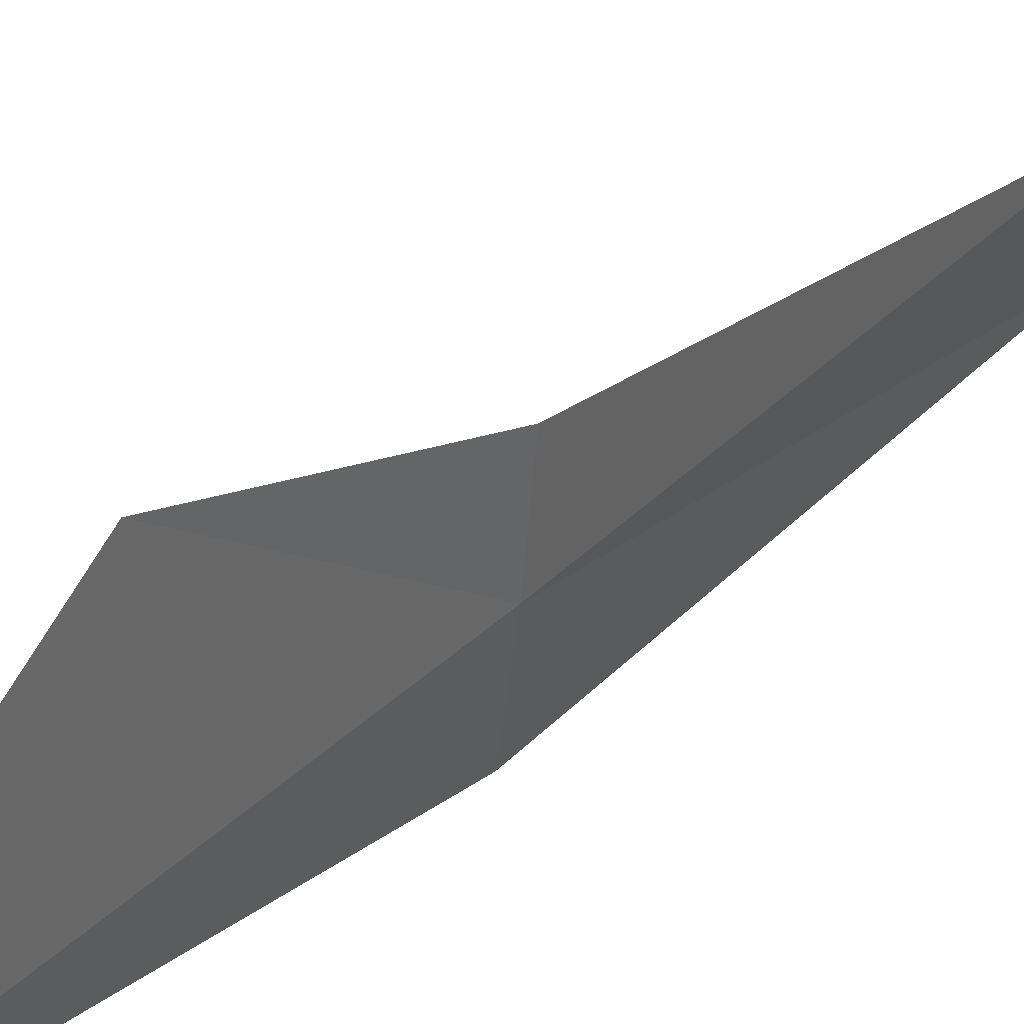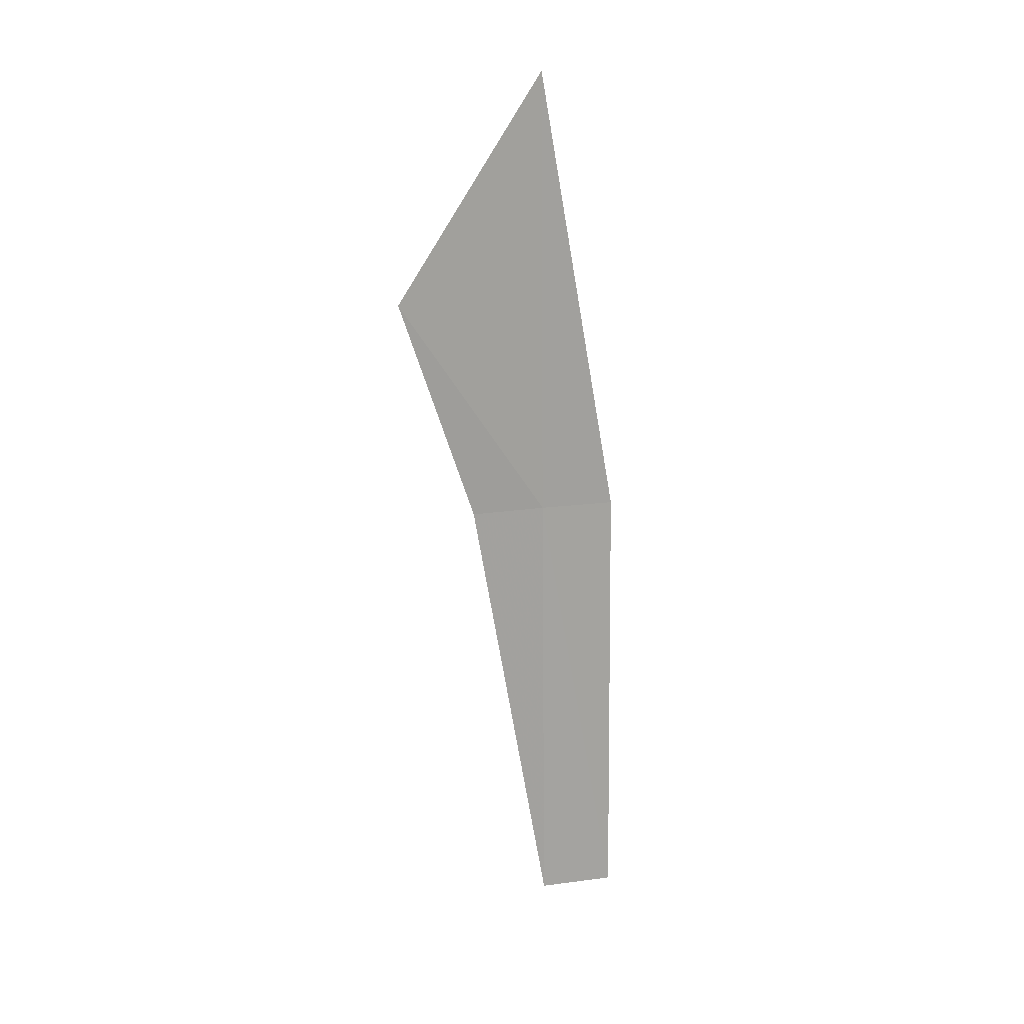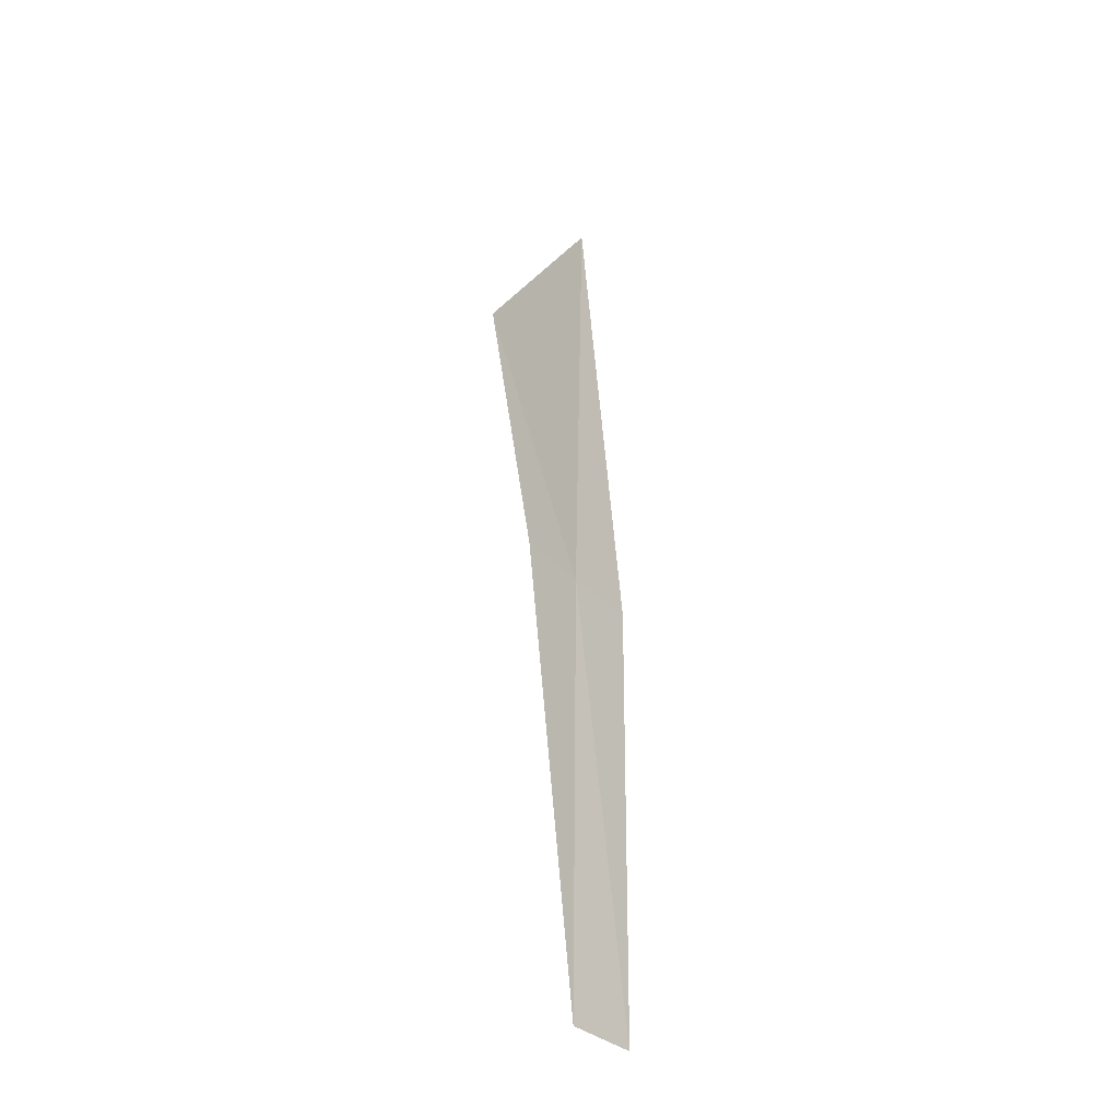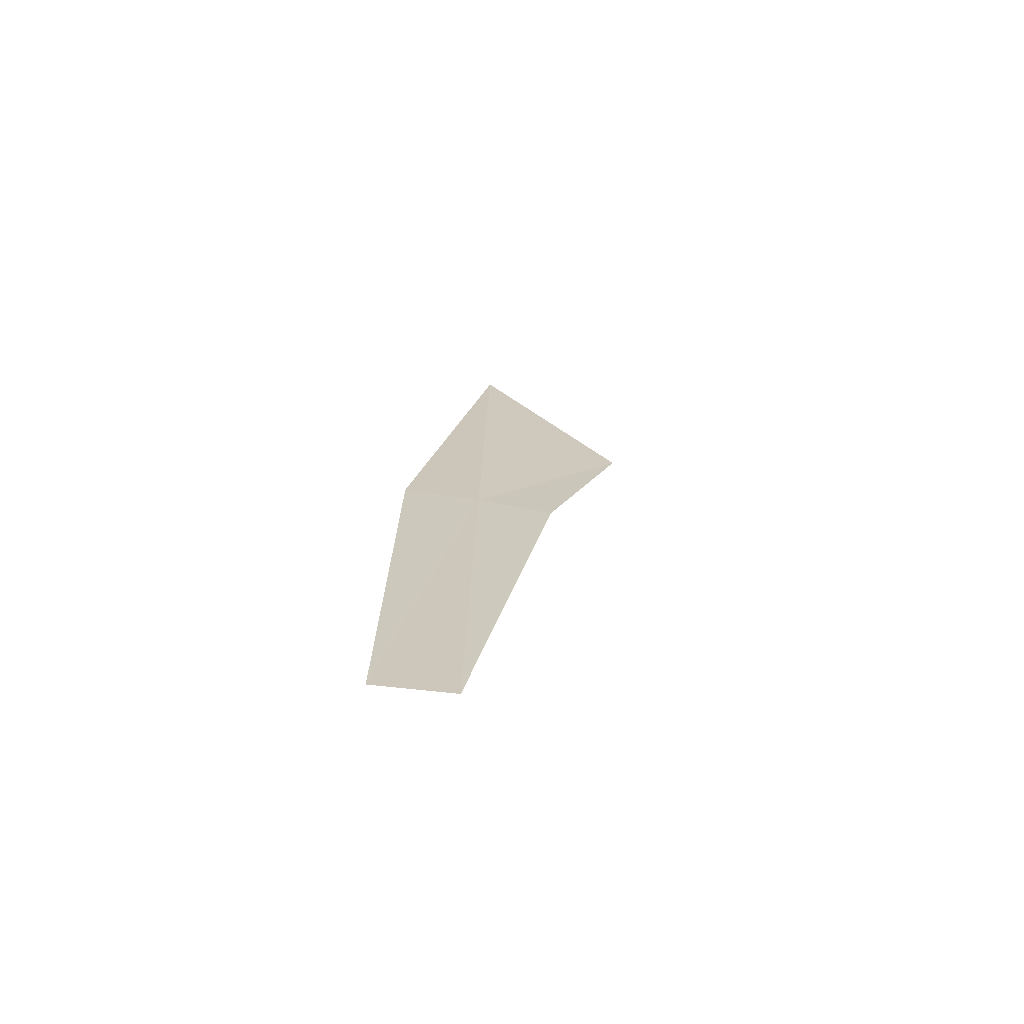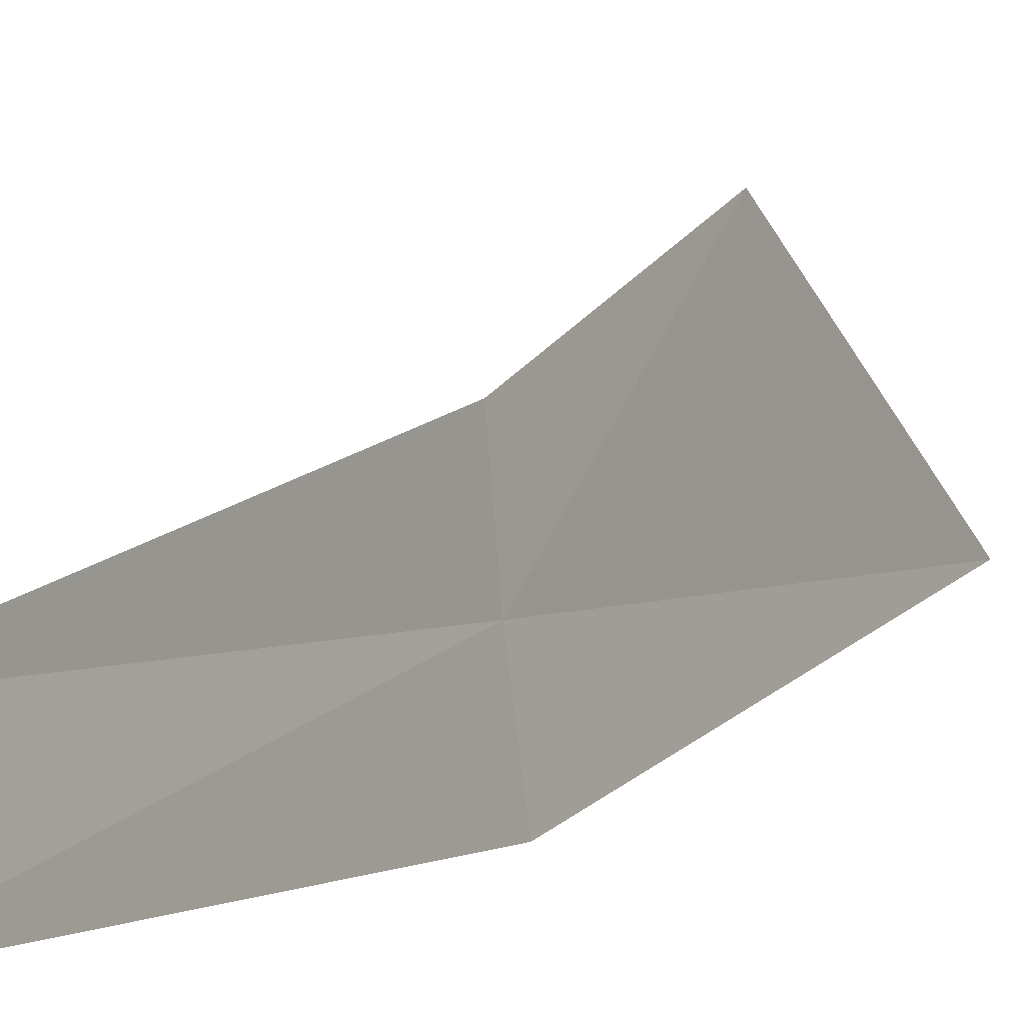
<metadata>
{"format":"obj","ext":"obj","renderer":"f3d","projection":"perspective","resolution":1024,"background":"white","views":[{"elev":33.1,"azim":33.2,"up":"+Y"},{"elev":15.1,"azim":-115.4,"up":"+Z"},{"elev":-35.5,"azim":-150.0,"up":"+Z"},{"elev":-67.7,"azim":73.5,"up":"+Z"},{"elev":0.8,"azim":-154.9,"up":"+Y"}]}
</metadata>
<code>
v 36.92 23.89 51.28
v 36.72 22.42 51.28
v 36.6 24.11 59.89
v 36.86 22.26 42.69
v 37.12 23.71 42.69
v 37.05 25.36 51.28
v 36.96 26.94 55.59
f 1 3 2
f 1 2 4
f 1 5 6
f 1 6 7
f 1 7 3
f 1 4 5

</code>
